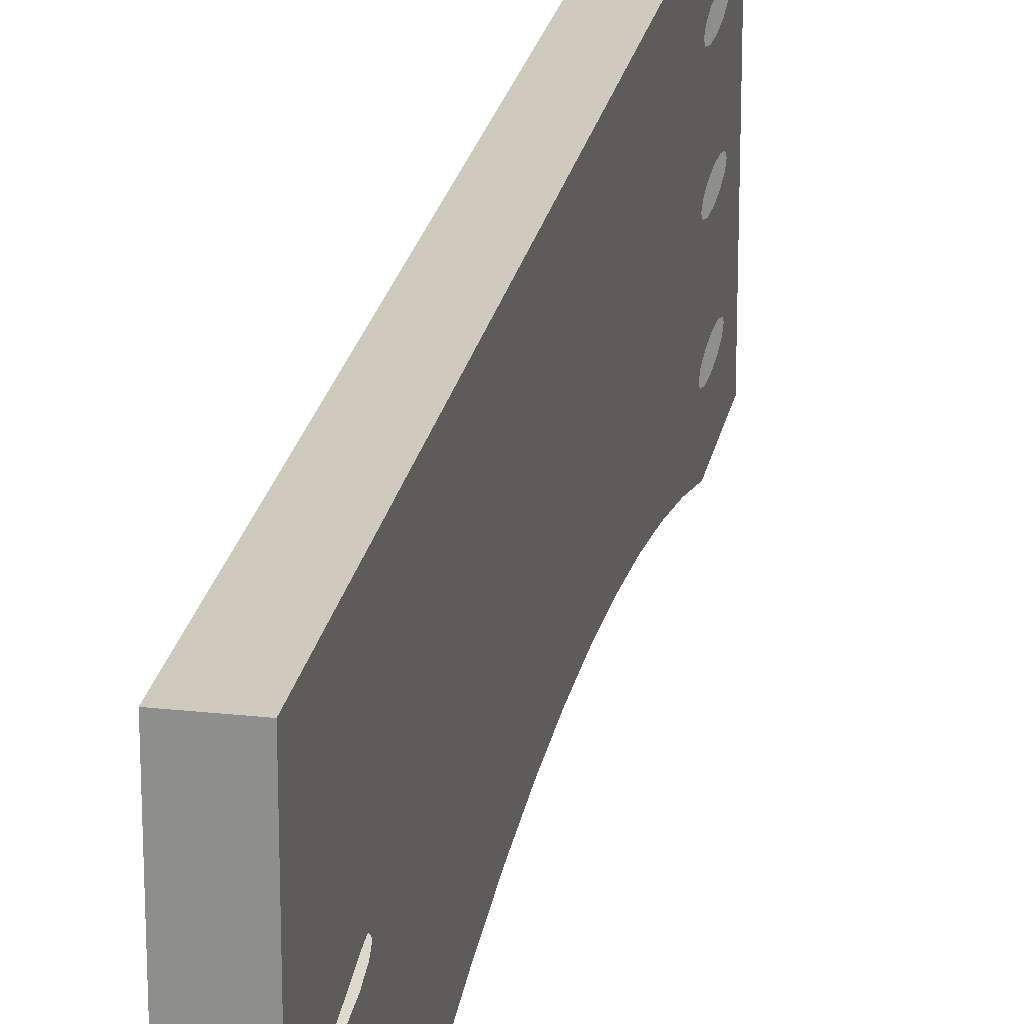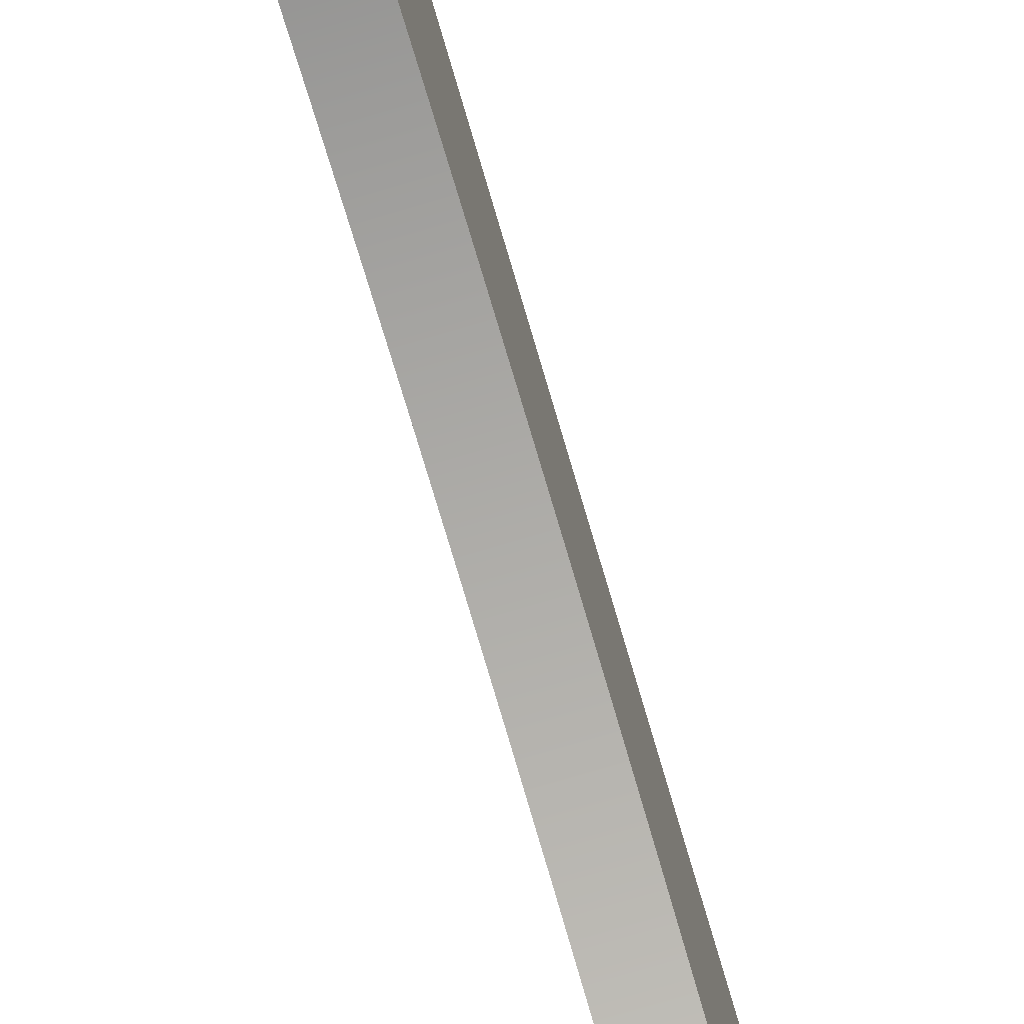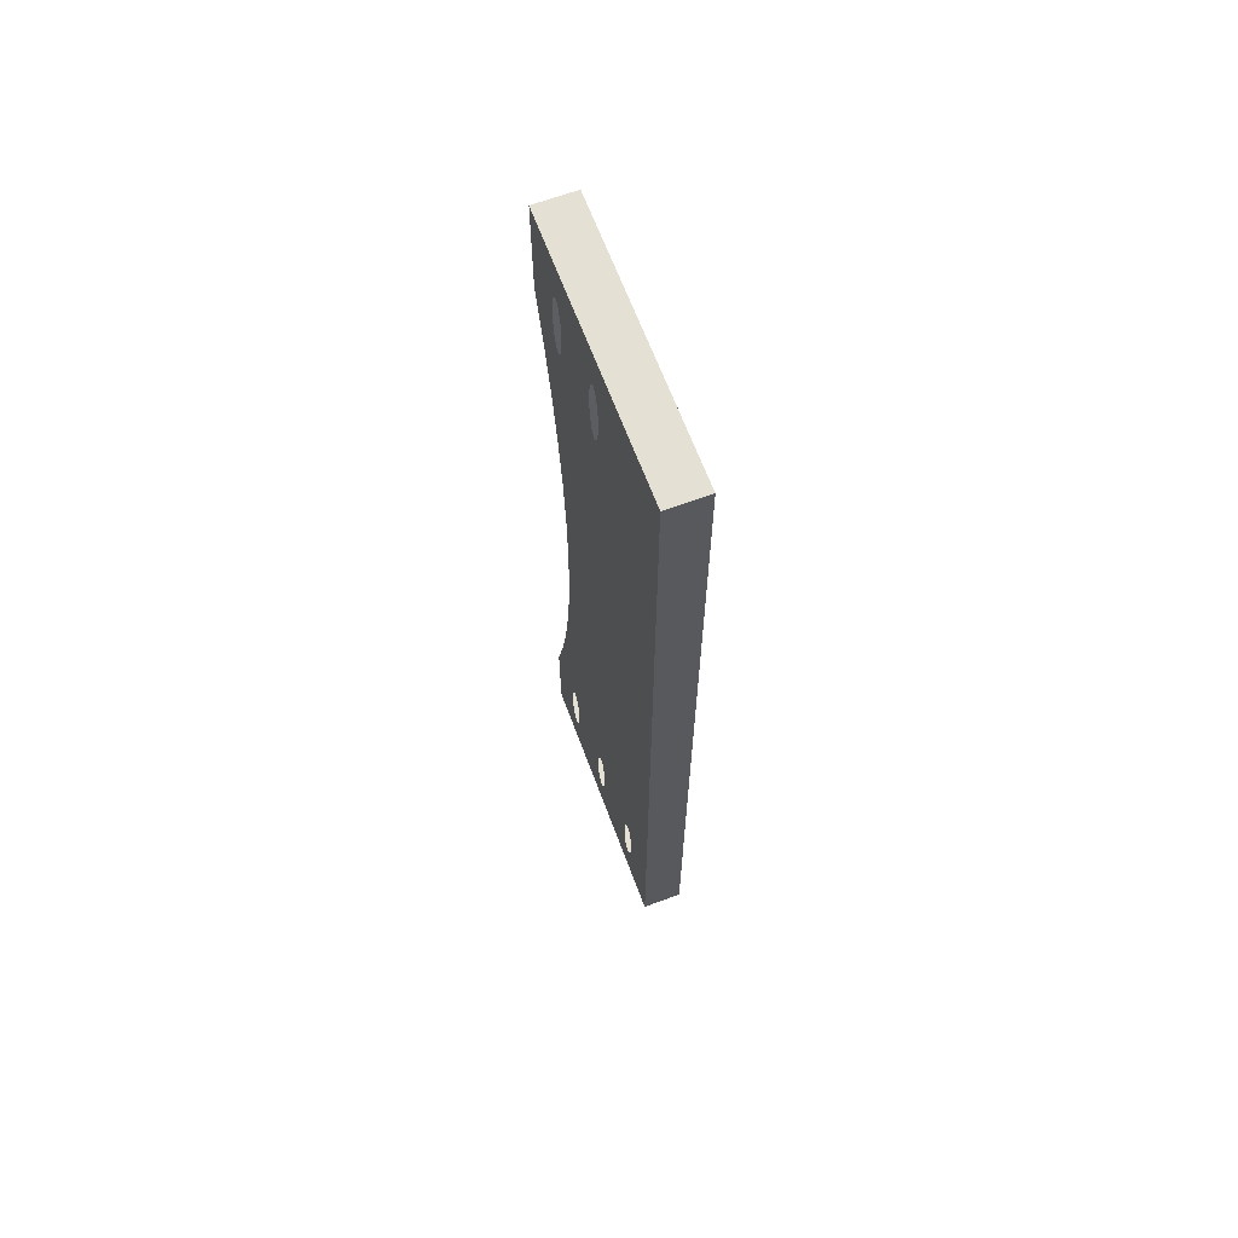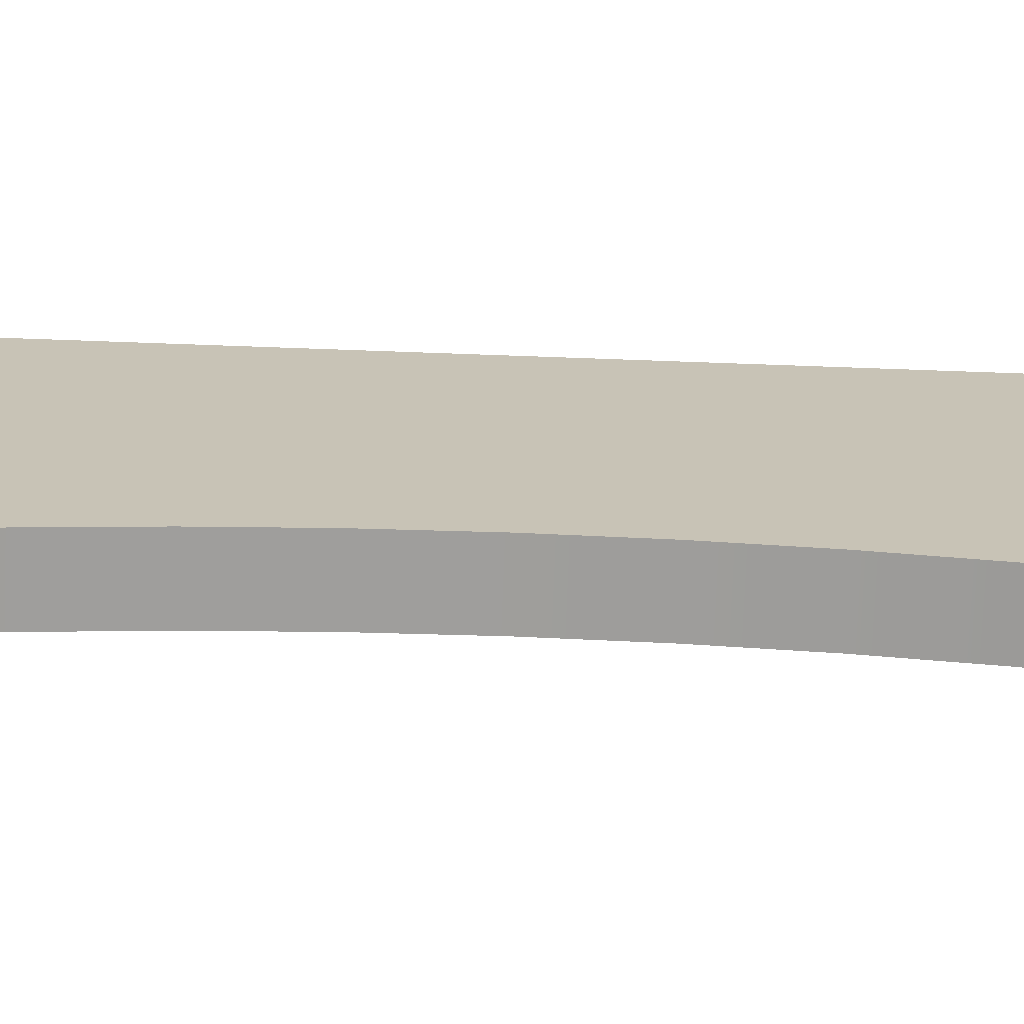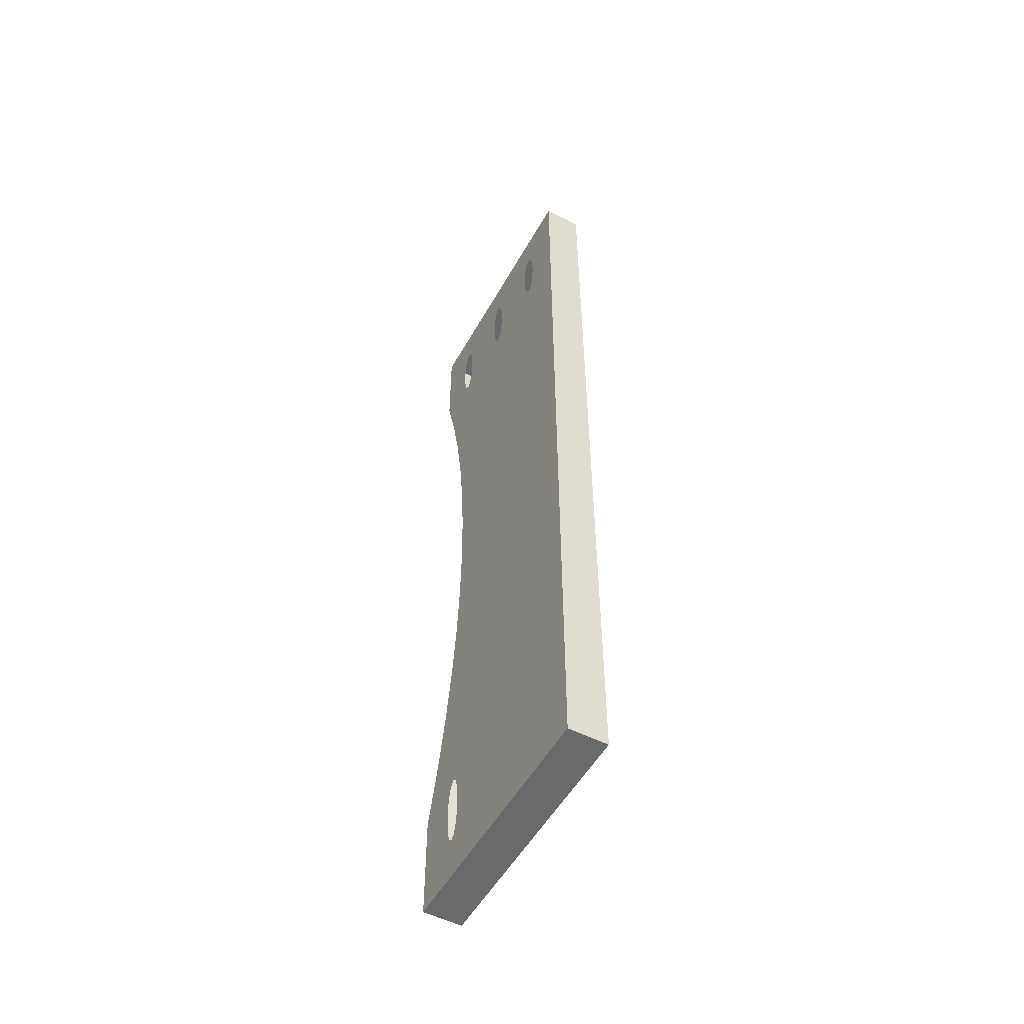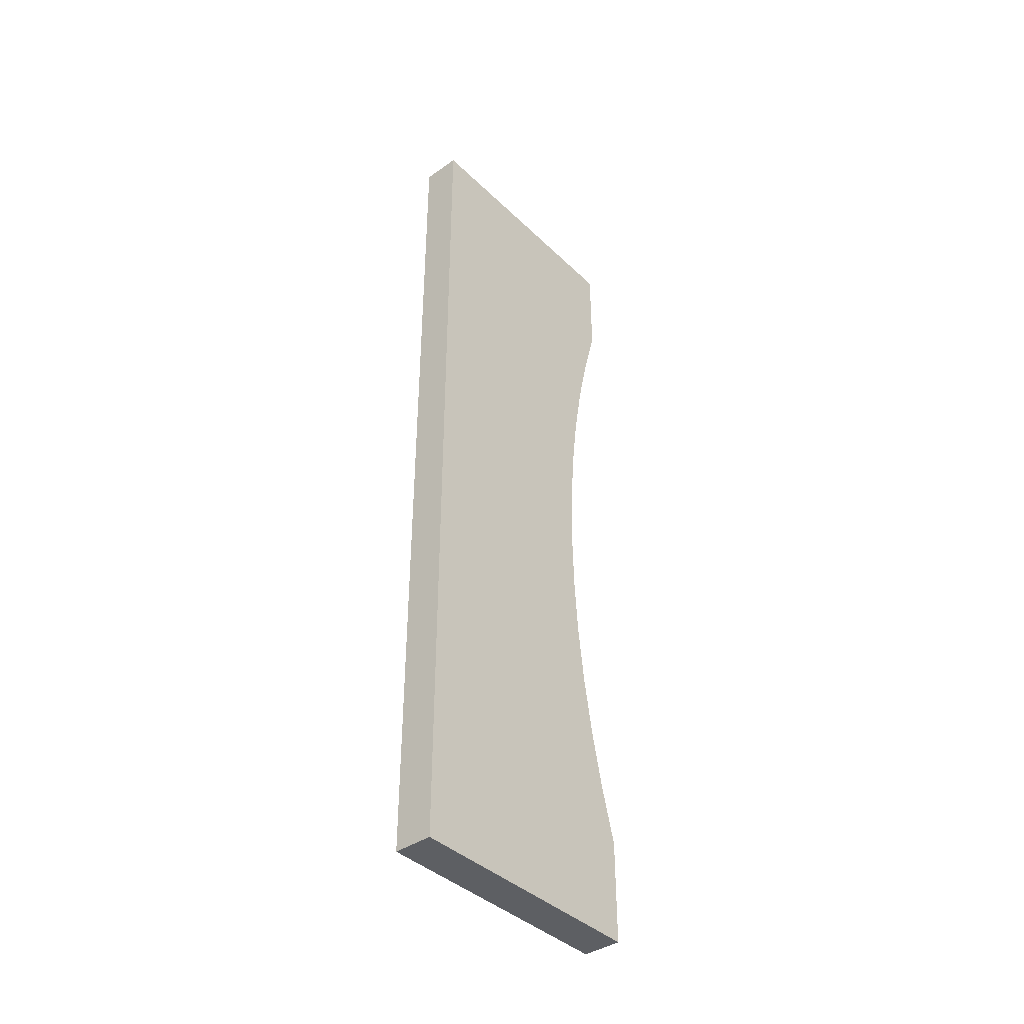
<metadata>
{"format":"obj","ext":"obj","renderer":"f3d","projection":"perspective","resolution":1024,"background":"white","views":[{"elev":23.0,"azim":10.6,"up":"+Y"},{"elev":-77.3,"azim":16.5,"up":"+Y"},{"elev":65.6,"azim":159.5,"up":"+Z"},{"elev":-70.8,"azim":87.9,"up":"+Y"},{"elev":-52.9,"azim":151.3,"up":"+Z"},{"elev":-40.2,"azim":-139.3,"up":"+Z"}]}
</metadata>
<code>
o mesh27/mesh27-geometry#mesh27-geometry
v -0.4011 -0.04746 0.2512
v -0.3754 -0.04746 0.2512
v -0.4011 0.1235 0.2512
v -0.3754 -0.04746 0.1828
v -0.3754 0.1235 0.2512
v -0.4011 0.1235 -0.3471
v -0.4011 -0.04746 0.1828
v -0.3754 -0.01648 0.2194
v -0.3754 0.08929 0.2228
v -0.3754 -0.03707 0.1452
v -0.3754 -0.01882 0.2104
v -0.3754 -0.01327 0.2228
v -0.3754 0.1235 -0.3471
v -0.3754 0.03801 0.2228
v -0.3754 0.0925 0.2194
v -0.4011 -0.03707 0.1452
v -0.3754 -0.01648 0.1765
v -0.3754 -0.01968 0.198
v -0.3754 -0.04746 -0.3471
v -0.3754 0.0957 0.198
v -0.3754 0.04122 0.2194
v -0.3754 0.09484 0.2104
v -0.4011 -0.02853 0.1072
v -0.3754 -0.02853 0.1072
v -0.3754 -0.01327 0.1732
v -0.3754 -0.01882 0.1856
v -0.3754 0.03481 0.2194
v -0.3754 -0.01327 -0.3186
v -0.4011 -0.04746 -0.3471
v -0.3754 0.09484 0.1856
v -0.3754 0.08609 0.2194
v -0.4011 -0.02186 0.06871
v -0.3754 -0.01007 0.2194
v -0.3754 0.03801 -0.3186
v -0.3754 -0.01648 -0.3153
v -0.4011 -0.04746 -0.2787
v -0.3754 -0.04746 -0.2787
v -0.3754 0.0925 0.1765
v -0.3754 0.08374 0.2104
v -0.3754 -0.02186 0.06871
v -0.4011 -0.01709 0.02998
v -0.3754 0.08929 0.1732
v -0.3754 0.03246 0.2104
v -0.3754 0.08929 -0.3186
v -0.3754 -0.01007 -0.3153
v -0.3754 -0.01883 -0.3062
v -0.4011 -0.03707 -0.2411
v -0.3754 -0.01883 -0.2815
v -0.3754 0.04356 0.2104
v -0.3754 -0.01709 0.02998
v -0.4011 -0.01423 -0.008933
v -0.3754 0.03801 0.1732
v -0.3754 -0.00772 0.2104
v -0.3754 0.09249 -0.3153
v -0.3754 0.04121 -0.3153
v -0.3754 0.0348 -0.3153
v -0.3754 -0.01968 -0.2939
v -0.4011 -0.02853 -0.203
v -0.3754 -0.01648 -0.2724
v -0.3754 0.08288 0.198
v -0.3754 -0.01423 -0.008933
v -0.4011 -0.01327 -0.04794
v -0.3754 0.08609 0.1765
v -0.3754 0.03481 0.1765
v -0.3754 0.0316 0.198
v -0.3754 0.09484 -0.3062
v -0.3754 0.08608 -0.3153
v -0.3754 -0.007723 -0.3062
v -0.3754 -0.03707 -0.2411
v -0.4011 -0.02186 -0.1646
v -0.3754 -0.01327 -0.2691
v -0.3754 0.04442 0.198
v -0.3754 -0.01327 -0.04794
v -0.4011 -0.01423 -0.08695
v -0.3754 0.09249 -0.2724
v -0.3754 0.04122 0.1765
v -0.3754 -0.01007 0.1765
v -0.3754 -0.006861 0.198
v -0.3754 0.0957 -0.2939
v -0.3754 0.04356 -0.3062
v -0.3754 0.03246 -0.3062
v -0.3754 -0.02853 -0.203
v -0.4011 -0.01709 -0.1259
v -0.3754 0.04356 0.1856
v -0.3754 -0.01423 -0.08695
v -0.3754 0.09484 -0.2815
v -0.3754 0.08374 0.1856
v -0.3754 -0.00772 0.1856
v -0.3754 0.03246 0.1856
v -0.3754 0.08374 -0.3062
v -0.3754 -0.006864 -0.2939
v -0.3754 0.08929 -0.2691
v -0.3754 -0.02186 -0.1646
v -0.3754 -0.01709 -0.1259
v -0.3754 0.04442 -0.2939
v -0.3754 0.0316 -0.2939
v -0.3754 0.03801 -0.2691
v -0.3754 0.08288 -0.2939
v -0.3754 -0.007723 -0.2815
v -0.3754 0.08608 -0.2724
v -0.3754 0.0348 -0.2724
v -0.3754 0.04356 -0.2815
v -0.3754 0.03246 -0.2815
v -0.3754 0.04121 -0.2724
v -0.3754 -0.01007 -0.2724
v -0.3754 0.08374 -0.2815
f 1 2 3
f 3 2 1
f 2 1 4
f 4 1 2
f 5 3 2
f 2 3 5
f 3 6 1
f 1 6 3
f 7 4 1
f 1 4 7
f 4 8 2
f 2 8 4
f 3 5 6
f 6 5 3
f 2 9 5
f 5 9 2
f 7 1 6
f 6 1 7
f 4 7 10
f 10 7 4
f 11 8 4
f 4 8 11
f 12 2 8
f 8 2 12
f 13 6 5
f 5 6 13
f 14 9 2
f 2 9 14
f 15 5 9
f 9 5 15
f 16 7 6
f 6 7 16
f 16 10 7
f 7 10 16
f 10 17 4
f 4 17 10
f 18 11 4
f 4 11 18
f 14 2 12
f 12 2 14
f 13 19 6
f 6 19 13
f 13 5 20
f 20 5 13
f 14 21 9
f 9 21 14
f 22 5 15
f 15 5 22
f 23 16 6
f 6 16 23
f 10 16 24
f 24 16 10
f 25 17 10
f 10 17 25
f 17 26 4
f 4 26 17
f 26 18 4
f 4 18 26
f 14 12 27
f 27 12 14
f 13 28 19
f 19 28 13
f 29 6 19
f 19 6 29
f 20 5 22
f 22 5 20
f 30 13 20
f 20 13 30
f 31 9 21
f 21 9 31
f 23 24 16
f 16 24 23
f 32 23 6
f 6 23 32
f 24 13 10
f 10 13 24
f 10 13 25
f 25 13 10
f 33 27 12
f 12 27 33
f 28 13 34
f 34 13 28
f 28 35 19
f 19 35 28
f 29 36 6
f 6 36 29
f 19 37 29
f 29 37 19
f 38 13 30
f 30 13 38
f 39 31 21
f 21 31 39
f 24 23 40
f 40 23 24
f 32 40 23
f 23 40 32
f 41 32 6
f 6 32 41
f 40 13 24
f 24 13 40
f 25 13 42
f 42 13 25
f 43 27 33
f 33 27 43
f 34 13 44
f 44 13 34
f 28 34 45
f 45 34 28
f 35 46 19
f 19 46 35
f 36 29 37
f 37 29 36
f 36 47 6
f 6 47 36
f 19 48 37
f 37 48 19
f 42 13 38
f 38 13 42
f 49 39 21
f 21 39 49
f 40 32 50
f 50 32 40
f 41 50 32
f 32 50 41
f 51 41 6
f 6 41 51
f 50 13 40
f 40 13 50
f 42 52 25
f 25 52 42
f 53 43 33
f 33 43 53
f 44 13 54
f 54 13 44
f 34 44 55
f 55 44 34
f 34 56 45
f 45 56 34
f 46 57 19
f 19 57 46
f 36 37 47
f 47 37 36
f 47 58 6
f 6 58 47
f 57 48 19
f 19 48 57
f 48 59 37
f 37 59 48
f 60 39 49
f 49 39 60
f 50 41 61
f 61 41 50
f 51 61 41
f 41 61 51
f 62 51 6
f 6 51 62
f 61 13 50
f 50 13 61
f 42 63 52
f 52 63 42
f 52 64 25
f 25 64 52
f 65 43 53
f 53 43 65
f 54 13 66
f 66 13 54
f 44 67 55
f 55 67 44
f 45 56 68
f 68 56 45
f 69 47 37
f 37 47 69
f 47 69 58
f 58 69 47
f 58 70 6
f 6 70 58
f 59 71 37
f 37 71 59
f 72 60 49
f 49 60 72
f 61 51 73
f 73 51 61
f 62 73 51
f 51 73 62
f 74 62 6
f 6 62 74
f 75 13 61
f 61 13 75
f 52 63 76
f 76 63 52
f 25 64 77
f 77 64 25
f 78 65 53
f 53 65 78
f 66 13 79
f 79 13 66
f 55 67 80
f 80 67 55
f 56 81 68
f 68 81 56
f 37 71 69
f 69 71 37
f 82 58 69
f 69 58 82
f 58 82 70
f 70 82 58
f 70 83 6
f 6 83 70
f 84 60 72
f 72 60 84
f 73 75 61
f 61 75 73
f 73 62 85
f 85 62 73
f 74 85 62
f 62 85 74
f 83 74 6
f 6 74 83
f 86 13 75
f 75 13 86
f 63 87 76
f 76 87 63
f 77 64 88
f 88 64 77
f 89 65 78
f 78 65 89
f 79 13 86
f 86 13 79
f 67 90 80
f 80 90 67
f 68 81 91
f 91 81 68
f 92 69 71
f 71 69 92
f 69 92 82
f 82 92 69
f 93 70 82
f 82 70 93
f 70 93 83
f 83 93 70
f 87 60 84
f 84 60 87
f 85 75 73
f 73 75 85
f 85 74 94
f 94 74 85
f 83 94 74
f 74 94 83
f 76 87 84
f 84 87 76
f 64 89 88
f 88 89 64
f 88 89 78
f 78 89 88
f 80 90 95
f 95 90 80
f 81 96 91
f 91 96 81
f 97 92 71
f 71 92 97
f 82 92 93
f 93 92 82
f 94 83 93
f 93 83 94
f 94 75 85
f 85 75 94
f 90 98 95
f 95 98 90
f 91 96 99
f 99 96 91
f 92 97 100
f 100 97 92
f 97 71 101
f 101 71 97
f 93 92 94
f 94 92 93
f 92 75 94
f 94 75 92
f 95 98 102
f 102 98 95
f 96 103 99
f 99 103 96
f 104 100 97
f 97 100 104
f 105 101 71
f 71 101 105
f 98 106 102
f 102 106 98
f 99 103 105
f 105 103 99
f 106 100 104
f 104 100 106
f 103 101 105
f 105 101 103
f 102 106 104
f 104 106 102

</code>
